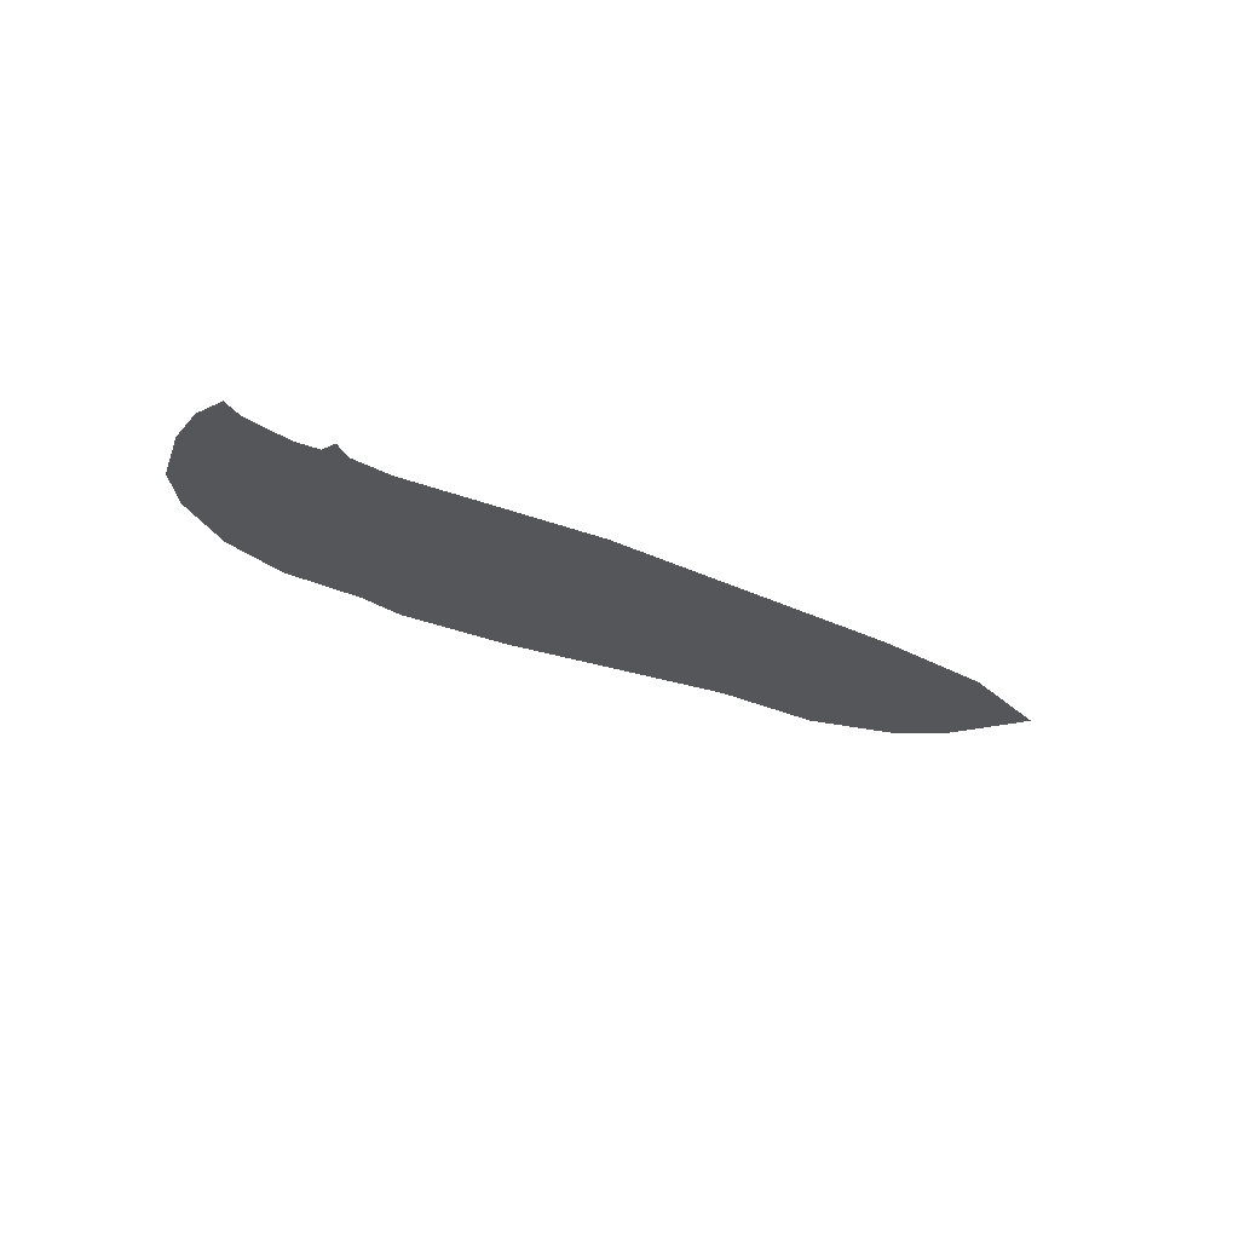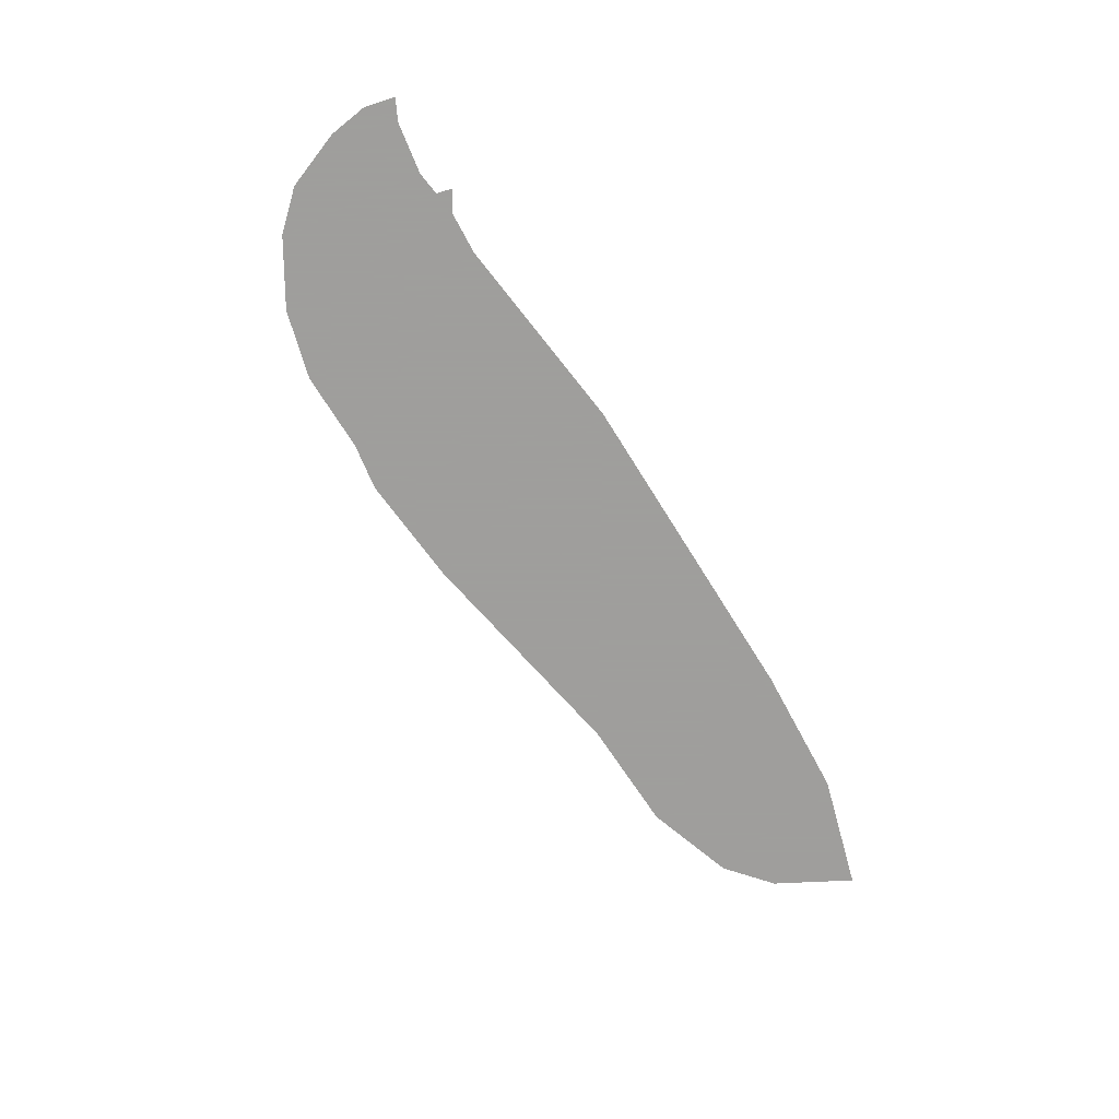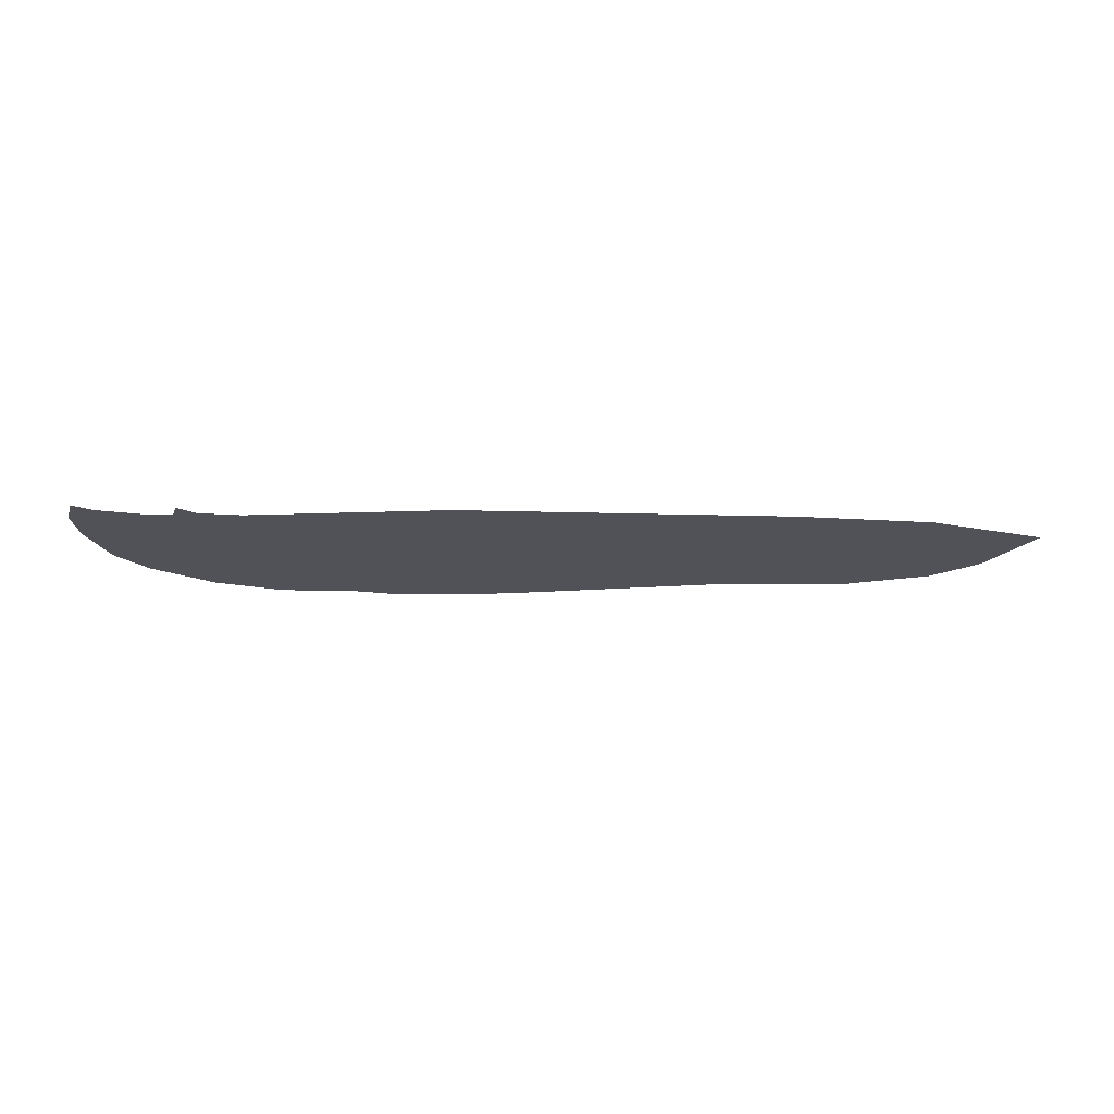
<metadata>
{"format":"obj","ext":"obj","renderer":"f3d","projection":"perspective","resolution":1024,"background":"white","views":[{"elev":-25.6,"azim":-38.6,"up":"+Z"},{"elev":-71.1,"azim":-58.1,"up":"+Z"},{"elev":-21.6,"azim":-2.7,"up":"+Z"}]}
</metadata>
<code>
g chickenFoot_mesh
v 0.1537 -0.03263 0
v 0.1325 0.005295 0
v 0.09456 -0.04987 0
v 0.1093 0.0245 0
v 0.06255 0.03977 0
v 0.02463 -0.0543 0
v 0.002955 0.04125 0
v -0.1473 -0.0543 0
v -0.1182 0.06193 0
v -0.1763 0.06636 0
v -0.2004 0.06242 0
v -0.2517 -0.04297 0
v -0.2418 0.06242 0
v -0.2768 0.05257 0
v -0.2738 -0.04445 0
v -0.3088 0.03287 0
v -0.2856 -0.04297 0
v -0.2837 -0.05085 0
v -0.298 -0.04149 0
v -0.3255 0.01416 0
v -0.3364 -0.01539 0
v -0.3241 -0.04593 0
v -0.3388 -0.03608 0
v -0.3349 -0.05134 0
g chickenFoot_mesh_0
f 3 2 1
f 3 4 2
f 5 4 3
f 6 5 3
f 7 5 6
f 8 7 6
f 8 9 7
f 10 9 8
f 11 10 8
f 11 8 12
f 13 11 12
f 14 13 12
f 15 14 12
f 16 14 15
f 15 17 16
f 17 15 18
f 16 17 19
f 20 16 19
f 21 20 19
f 21 19 22
f 21 22 23
f 23 22 24

</code>
